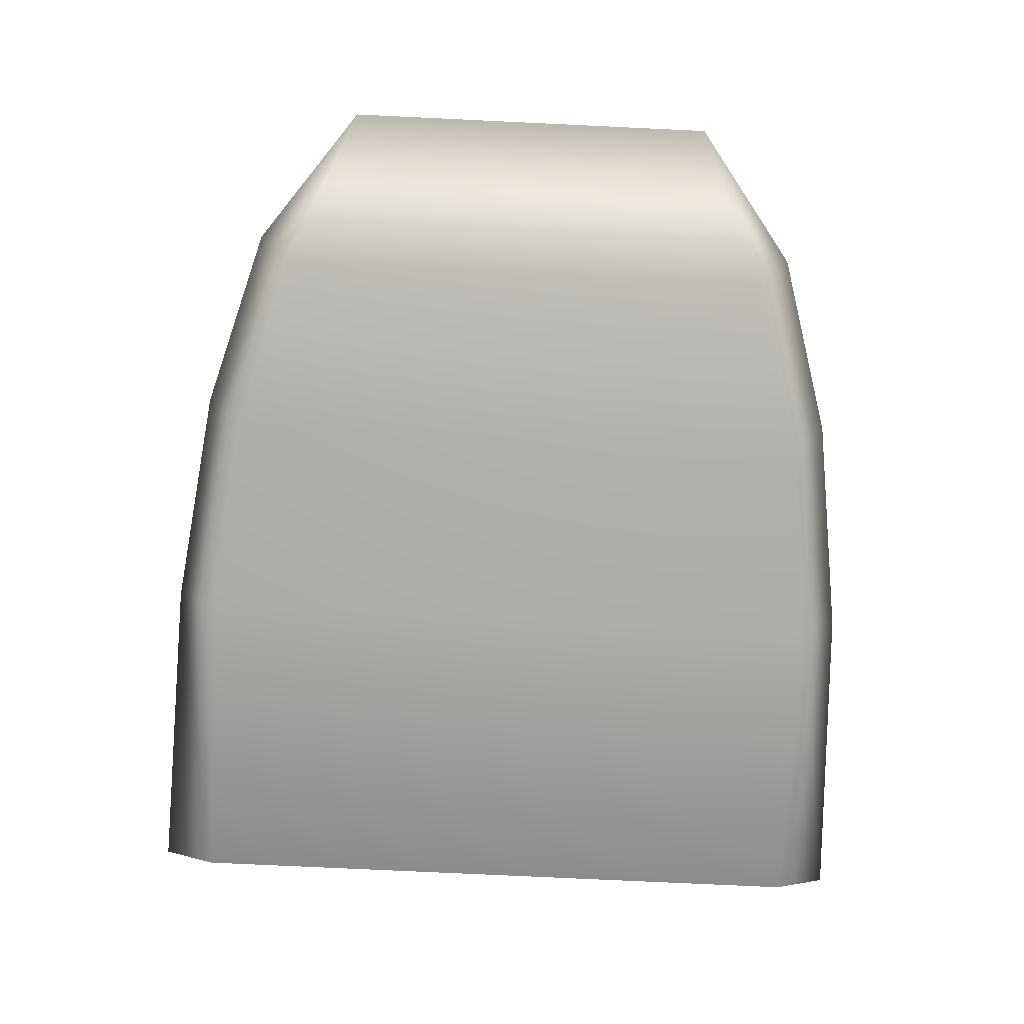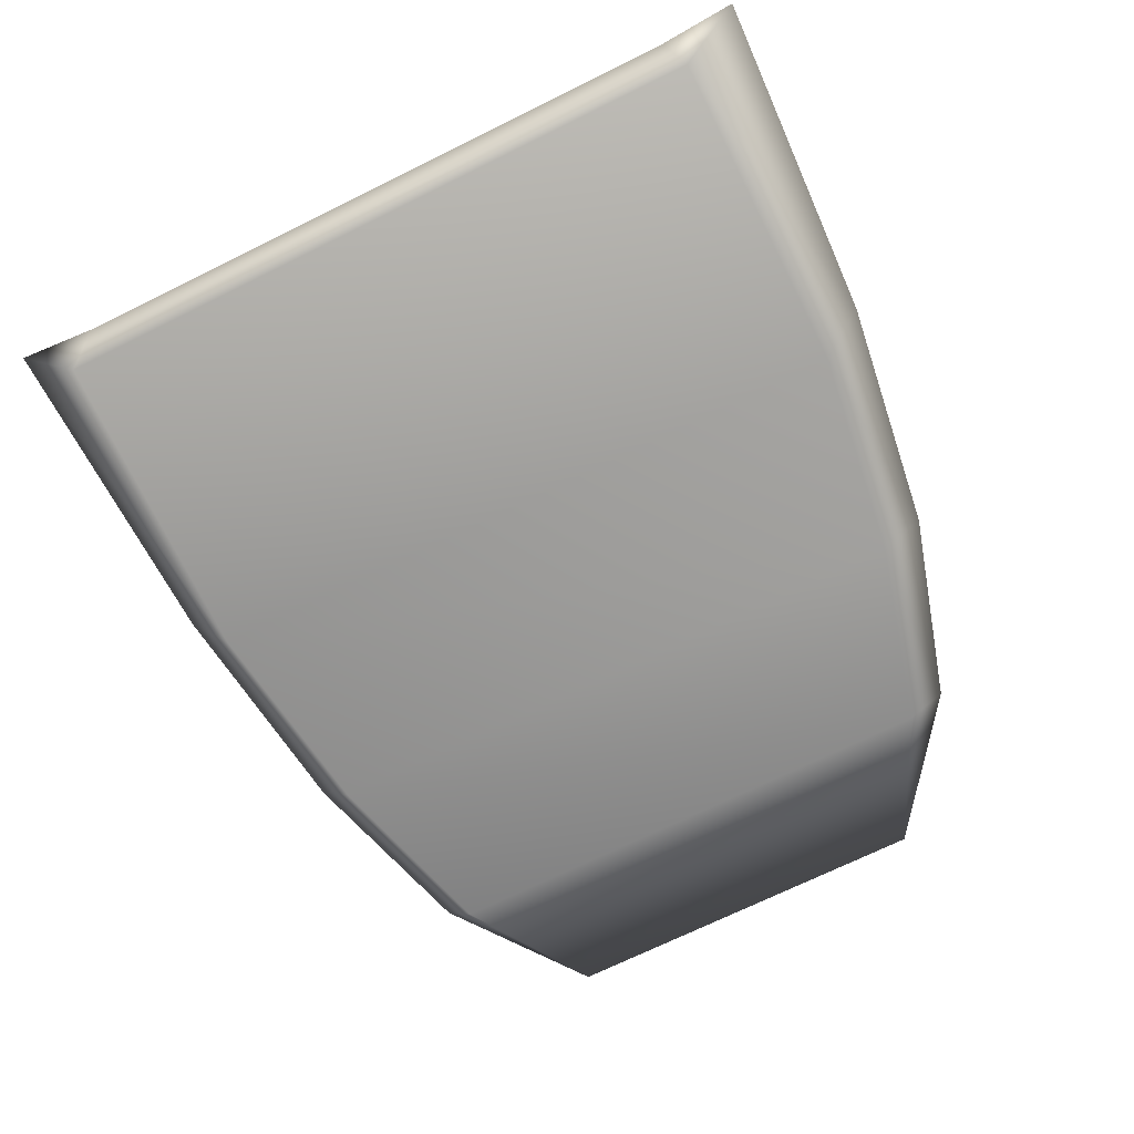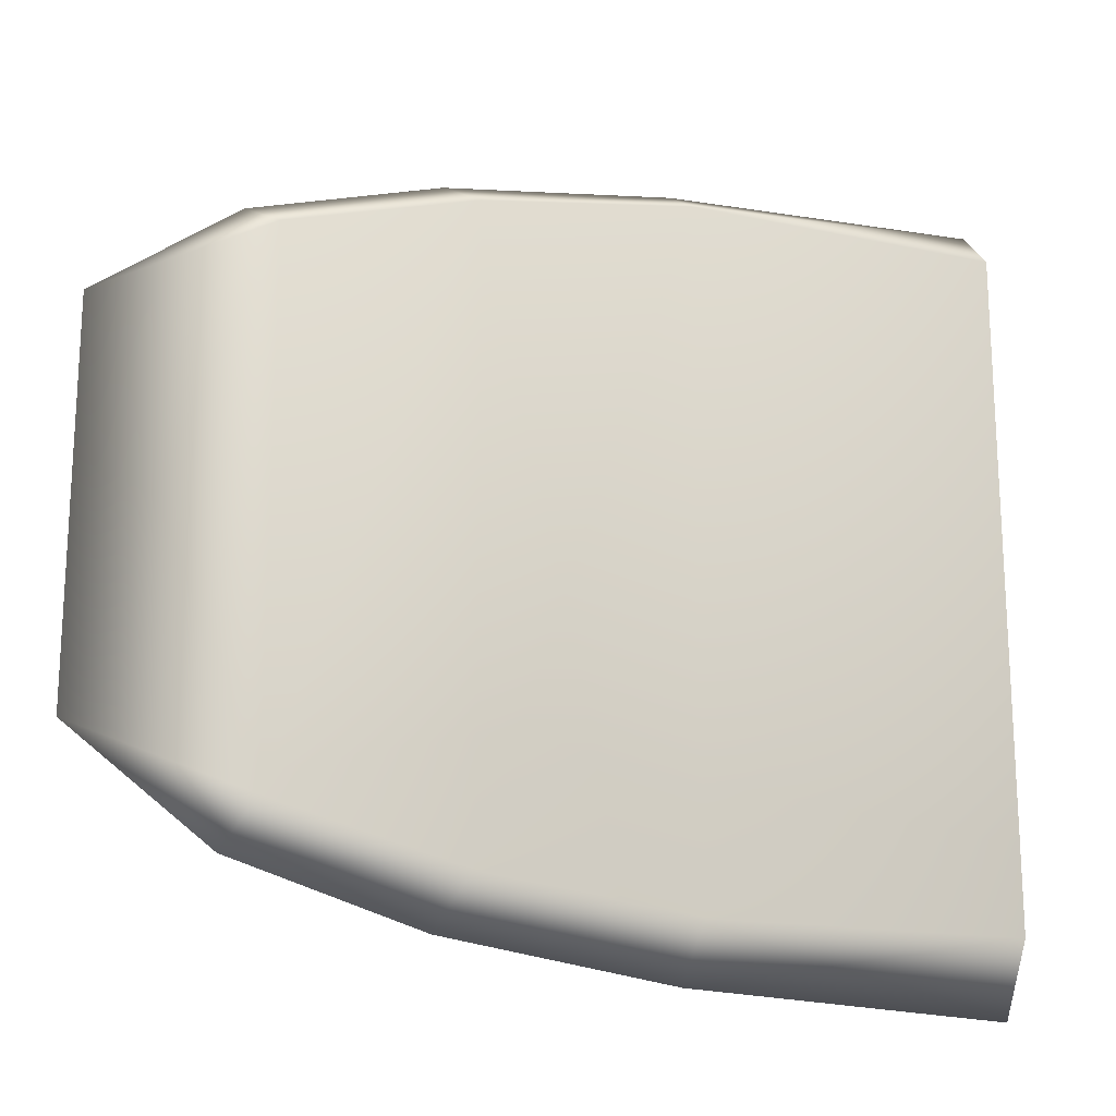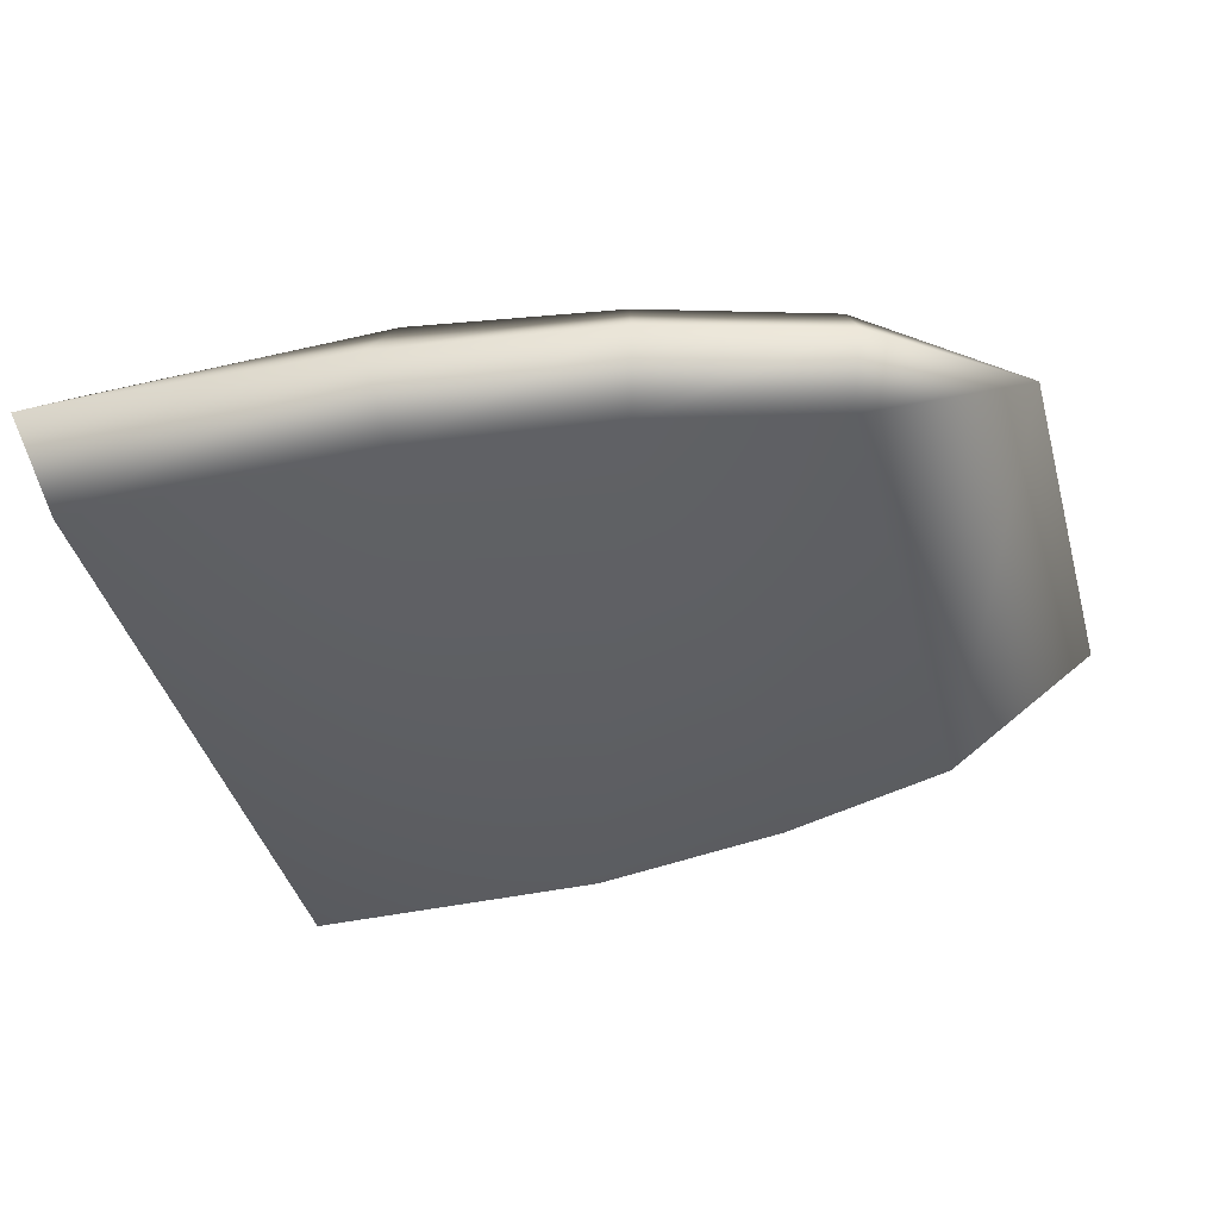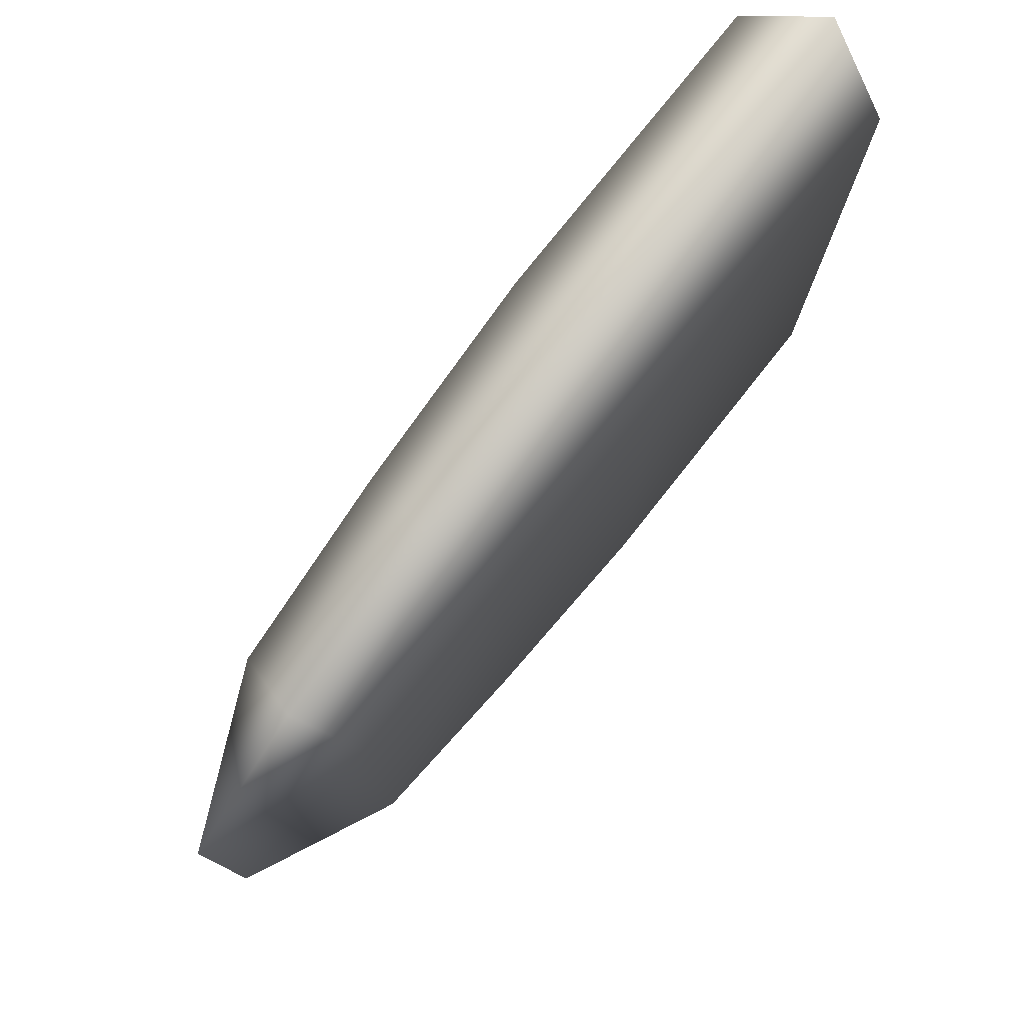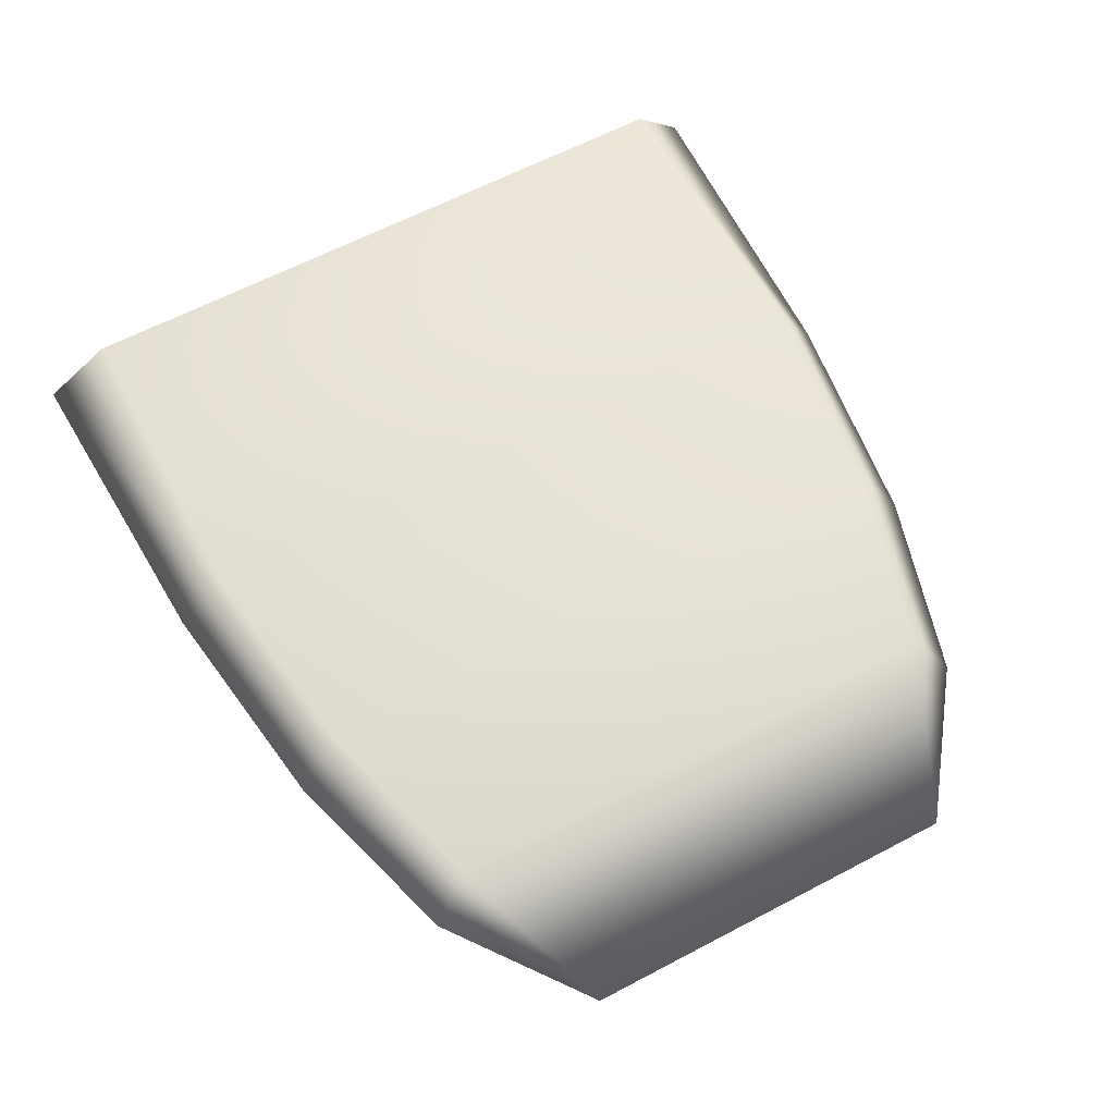
<metadata>
{"format":"obj","ext":"obj","renderer":"f3d","projection":"perspective","resolution":1024,"background":"white","views":[{"elev":-75.6,"azim":87.3,"up":"+Y"},{"elev":-71.3,"azim":-63.8,"up":"+Y"},{"elev":-18.4,"azim":158.4,"up":"+Z"},{"elev":-41.5,"azim":15.3,"up":"+Y"},{"elev":77.9,"azim":128.4,"up":"+Z"},{"elev":62.1,"azim":61.8,"up":"+Y"}]}
</metadata>
<code>
g default
v -2.319 0 1.719
v -2.215 -0.4214 1.789
v -0.514 -0.4214 1.803
v 0.5999 -0.3862 1.653
v 1.591 -0.346 1.386
v 2.435 0 1.033
v -2.215 0.4214 1.789
v -0.514 0.4214 1.803
v 0.5999 0.3862 1.653
v 1.591 0.346 1.386
v -2.319 0 -1.719
v -2.215 0.4214 -1.789
v -0.514 0.4214 -1.803
v 0.5999 0.3862 -1.653
v 1.591 0.346 -1.386
v 2.435 0 -1.033
v -2.215 -0.4214 -1.789
v -0.514 -0.4214 -1.803
v 0.5999 -0.3862 -1.653
v 1.591 -0.346 -1.386
v 1.683 0 1.588
v 0.6669 0 1.888
v -0.5872 0 2.06
v -2.345 0 2.131
v -2.345 0 -2.131
v -0.5872 0 -2.06
v 0.6669 0 -1.888
v 1.683 0 -1.588
g Teabag:pCube2
f 1 2 24
f 2 3 23 24
f 3 4 22 23
f 4 5 21 22
f 5 6 21
f 1 7 12 11
f 7 8 13 12
f 8 9 14 13
f 9 10 15 14
f 10 6 16 15
f 11 25 17
f 25 26 18 17
f 26 27 19 18
f 27 28 20 19
f 28 16 20
f 11 17 2 1
f 17 18 3 2
f 18 19 4 3
f 19 20 5 4
f 20 16 6 5
f 21 6 10
f 22 21 10 9
f 23 22 9 8
f 24 23 8 7
f 1 24 7
f 11 12 25
f 12 13 26 25
f 13 14 27 26
f 14 15 28 27
f 15 16 28

</code>
